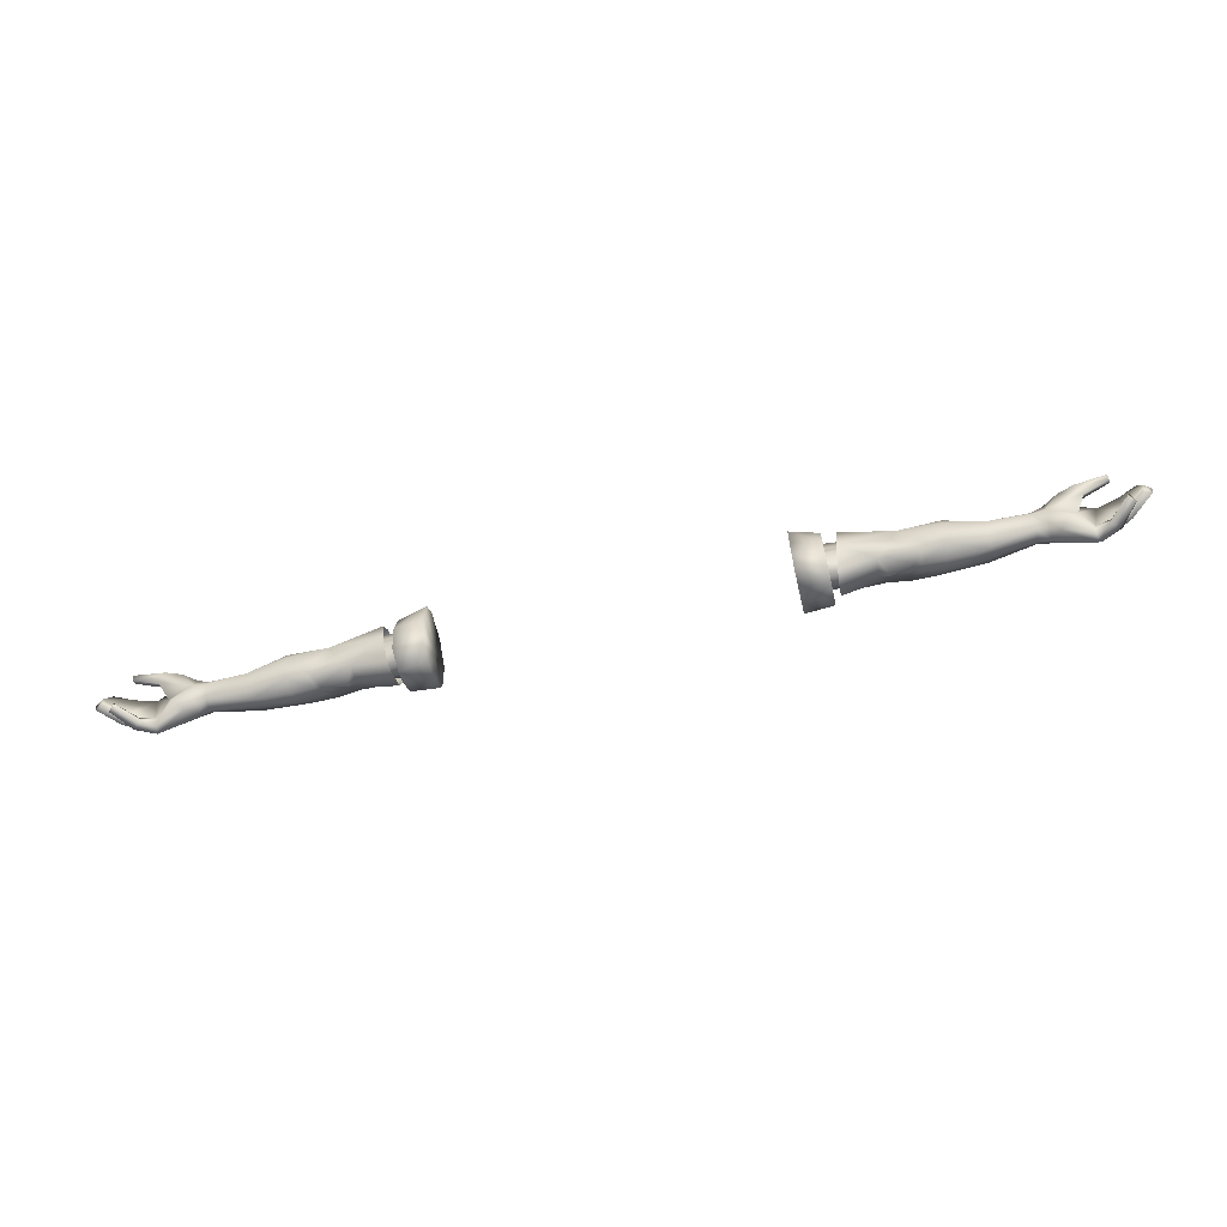
<metadata>
{"format":"obj","ext":"obj","renderer":"f3d","projection":"perspective","resolution":1024,"background":"white","views":[{"elev":-62.6,"azim":13.0,"up":"+Z"}]}
</metadata>
<code>
g mesh00
v -69.97 37.79 0.8738
v -69.97 34.37 0.8738
v -67.8 35.27 0.7539
v -67.8 35.27 0.7539
v -67.8 37.43 0.7539
v -69.97 37.79 0.8738
v -67.8 38.79 -1.32
v -69.97 39.03 -1.087
v -67.8 38.81 -2.857
v -69.97 39.03 -3.113
v -67.8 37.43 -4.874
v -69.97 37.79 -4.754
v -67.8 34.99 -4.874
v -69.99 34.82 -4.498
v -67.8 35.27 0.7539
v -69.97 34.37 0.8738
v -67.8 34.3 -0.6828
v -69.93 33.64 -1.973
v -67.8 33.83 -2.04
v -69.99 34.82 -4.498
v -67.8 34.99 -4.874
f 1 2 3
f 4 5 6
f 6 5 7
f 6 7 8
f 8 7 9
f 8 9 10
f 10 9 11
f 10 11 12
f 12 11 13
f 12 13 14
f 15 16 17
f 17 16 18
f 17 18 19
f 19 18 20
f 19 20 21
v -36.35 40.82 -1.971
v -43.55 40.48 -2.307
v -45.65 41.09 0.0782
v -60.19 36.19 -6.196
v -59.94 38.16 -5.609
v -53.03 38.66 -5.854
v -43.78 38.96 -4.111
v -47.47 39.41 -3.687
v -46.64 32.27 -1.365
v -53.83 32.25 -1.81
v -53.83 32.65 -3.932
v -60.5 34.57 0.1887
v -60.82 33.28 -2.474
v -53.83 32.65 -0.2029
v -53.83 32.25 -1.81
v -46.64 32.27 -1.365
v -47.49 37.58 1.924
v -46.4 34.44 1.361
v -42.69 35.18 1.86
v -37.39 31.66 1.24
v -37.47 33.74 3.64
v -45.23 33.22 0.05723
v -48.5 36.19 -6.434
v -44.2 33.94 -6.329
v -49.56 34.08 -5.909
v -45.02 32.66 -5.134
v -46.66 32.92 -4.444
v -45.47 32.88 -3.147
v -43.08 37.68 1.934
v -47.49 37.58 1.924
v -45.65 41.09 0.0782
v -47.75 40.29 1.672
v -53.69 36.65 1.695
v -53.36 39.64 1.329
v -60.32 38.47 0.06092
v -52.25 40.98 0.08982
v -59.98 39.98 -1.456
v -52.15 40.91 -2.572
v -59.98 39.96 -3.575
v -60.82 33.28 -2.474
v -53.83 32.65 -3.932
v -60.63 34.14 -4.914
v -53.83 33.78 -5.854
v -60.19 36.19 -6.196
v -53.52 36.26 -6.648
v -53.03 38.66 -5.854
v -49.25 36.3 -6.474
v -60.32 38.47 0.06092
v -60.4 36.36 0.5718
v -53.69 36.65 1.695
v -60.5 34.57 0.1887
v -53.86 34.17 1.386
v -53.83 32.65 -0.2029
v -45.23 33.22 0.05723
v -37.39 31.66 1.24
v -37.04 31.49 -2.87
v -47.28 37.72 -5.909
v -50.56 33.41 -5.614
v -47.92 32.6 -3.019
v -43.55 40.48 -2.307
v -43.78 38.96 -4.111
v -36.11 39.19 -6.098
v -42.68 36.92 -6.45
v -36.19 35.57 -8.296
v -42.68 33.85 -6.154
v -36.46 33.38 -7.941
v -37.04 31.49 -2.87
v -48.37 38.3 -5.604
v -47.44 38.23 -5.354
v -44.2 37.53 -6.129
v -42.68 36.92 -6.45
v -44.2 37.18 -6.594
v -42.68 33.85 -6.154
v -59.94 38.16 -5.609
v -59.98 39.96 -3.575
v -53.03 38.66 -5.854
v -52.15 40.91 -2.572
v -47.58 41.14 -2.079
v -52.25 40.98 0.08982
v -47.58 41.28 0.1147
v -53.36 39.64 1.329
v -47.75 40.29 1.672
v -53.69 36.65 1.695
v -47.49 37.58 1.924
v -46.4 34.44 1.361
v -42.69 35.18 1.86
v -37.47 33.74 3.64
v -43.08 37.68 1.934
v -37.12 37.67 3.472
v -45.65 41.09 0.0782
v -36.61 39.74 1.332
v -36.35 40.82 -1.971
v -53.52 36.26 -6.648
v -53.83 33.78 -5.854
v -47.58 41.14 -2.079
v -47.58 41.28 0.1147
f 22 23 24
f 25 26 27
f 23 28 29
f 30 31 32
f 33 34 35
f 35 34 36
f 35 36 37
f 38 39 40
f 41 42 43
f 44 45 46
f 46 45 47
f 46 47 48
f 48 47 49
f 40 50 51
f 51 50 52
f 51 52 53
f 54 55 56
f 56 55 57
f 56 57 58
f 58 57 59
f 58 59 60
f 31 61 62
f 62 61 63
f 62 63 64
f 64 63 65
f 64 65 66
f 66 65 67
f 66 67 68
f 69 70 71
f 71 70 72
f 71 72 73
f 73 72 74
f 73 74 75
f 75 74 37
f 75 37 76
f 76 37 77
f 78 44 68
f 68 44 46
f 68 46 79
f 79 46 48
f 79 48 80
f 80 48 49
f 81 22 82
f 82 22 83
f 82 83 84
f 84 83 85
f 84 85 86
f 86 85 87
f 86 87 88
f 89 29 90
f 90 29 28
f 90 28 91
f 91 28 92
f 91 92 93
f 93 92 94
f 95 96 97
f 97 96 98
f 97 98 99
f 99 98 100
f 99 100 101
f 101 100 102
f 101 102 103
f 103 102 104
f 103 104 105
f 105 104 73
f 105 73 106
f 106 73 75
f 106 75 107
f 107 75 108
f 107 108 109
f 109 108 110
f 109 110 111
f 111 110 112
f 111 112 113
f 114 68 115
f 115 68 79
f 115 79 32
f 32 79 80
f 32 80 30
f 30 80 49
f 30 49 88
f 88 49 47
f 88 47 94
f 94 47 45
f 94 45 93
f 93 45 44
f 93 44 91
f 91 44 78
f 91 78 90
f 90 78 68
f 90 68 89
f 89 68 67
f 89 67 29
f 29 67 116
f 29 116 23
f 23 116 117
f 23 117 24
v -60.19 36.19 -6.196
v -67.8 34.99 -4.874
v -67.8 37.43 -4.874
v -47.75 40.29 1.672
v -45.65 41.09 0.0782
v -47.58 41.28 0.1147
v -60.63 34.14 -4.914
v -60.82 33.28 -2.474
v -67.8 33.83 -2.04
v -67.8 33.83 -2.04
v -60.82 33.28 -2.474
v -67.8 34.3 -0.6828
v -60.5 34.57 0.1887
v -67.8 35.27 0.7539
v -60.4 36.36 0.5718
v -67.8 37.43 0.7539
v -60.32 38.47 0.06092
v -59.98 39.98 -1.456
v -67.8 38.79 -1.32
v -59.98 39.96 -3.575
v -67.8 38.81 -2.857
v -59.94 38.16 -5.609
v -67.8 37.43 -4.874
f 118 119 120
f 121 122 123
f 118 124 119
f 119 124 125
f 119 125 126
f 127 128 129
f 129 128 130
f 129 130 131
f 131 130 132
f 131 132 133
f 132 134 133
f 133 134 135
f 133 135 136
f 136 135 137
f 136 137 138
f 138 137 139
f 138 139 140
f 140 139 118
v 67.8 35.27 0.7539
v 69.97 34.37 0.8738
v 69.97 37.79 0.8738
v 69.99 34.82 -4.498
v 67.8 34.99 -4.874
v 69.97 37.79 -4.754
v 67.8 37.43 -4.874
v 69.97 39.03 -3.113
v 67.8 38.81 -2.857
v 69.97 39.03 -1.087
v 67.8 38.79 -1.32
v 69.97 37.79 0.8738
v 67.8 37.43 0.7539
v 67.8 35.27 0.7539
v 67.8 34.99 -4.874
v 69.99 34.82 -4.498
v 67.8 33.83 -2.04
v 69.93 33.64 -1.973
v 67.8 34.3 -0.6828
v 69.97 34.37 0.8738
v 67.8 35.27 0.7539
f 141 142 143
f 144 145 146
f 146 145 147
f 146 147 148
f 148 147 149
f 148 149 150
f 150 149 151
f 150 151 152
f 152 151 153
f 152 153 154
f 155 156 157
f 157 156 158
f 157 158 159
f 159 158 160
f 159 160 161
v 45.02 32.66 -5.134
v 46.66 32.92 -4.444
v 45.47 32.88 -3.147
v 47.49 37.58 1.924
v 42.69 35.18 1.86
v 46.4 34.44 1.361
v 46.64 32.27 -1.365
v 37.39 31.66 1.24
v 37.04 31.49 -2.87
v 47.92 32.6 -3.019
v 42.68 36.92 -6.45
v 44.2 37.18 -6.594
v 42.68 33.85 -6.154
v 53.03 38.66 -5.854
v 59.94 38.16 -5.609
v 60.19 36.19 -6.196
v 47.47 39.41 -3.687
v 43.78 38.96 -4.111
v 43.55 40.48 -2.307
v 53.83 32.65 -3.932
v 53.83 32.25 -1.81
v 46.64 32.27 -1.365
v 46.64 32.27 -1.365
v 53.83 32.25 -1.81
v 53.83 32.65 -0.2029
v 60.82 33.28 -2.474
v 60.5 34.57 0.1887
v 45.23 33.22 0.05723
v 37.47 33.74 3.64
v 49.56 34.08 -5.909
v 44.2 33.94 -6.329
v 48.5 36.19 -6.434
v 43.08 37.68 1.934
v 47.75 40.29 1.672
v 45.65 41.09 0.0782
v 59.98 39.96 -3.575
v 52.15 40.91 -2.572
v 59.98 39.98 -1.456
v 52.25 40.98 0.08982
v 60.32 38.47 0.06092
v 53.36 39.64 1.329
v 53.69 36.65 1.695
v 49.25 36.3 -6.474
v 53.03 38.66 -5.854
v 53.52 36.26 -6.648
v 53.83 33.78 -5.854
v 60.63 34.14 -4.914
v 60.82 33.28 -2.474
v 45.23 33.22 0.05723
v 53.83 32.65 -0.2029
v 53.86 34.17 1.386
v 53.69 36.65 1.695
v 60.4 36.36 0.5718
v 60.32 38.47 0.06092
v 50.56 33.41 -5.614
v 49.25 36.3 -6.474
v 47.28 37.72 -5.909
v 37.04 31.49 -2.87
v 36.46 33.38 -7.941
v 36.19 35.57 -8.296
v 42.68 36.92 -6.45
v 36.11 39.19 -6.098
v 36.35 40.82 -1.971
v 44.2 37.53 -6.129
v 47.44 38.23 -5.354
v 48.37 38.3 -5.604
v 36.61 39.74 1.332
v 37.12 37.67 3.472
v 53.86 34.17 1.386
v 53.69 36.65 1.695
v 53.36 39.64 1.329
v 47.58 41.28 0.1147
v 52.25 40.98 0.08982
v 47.58 41.14 -2.079
v 52.15 40.91 -2.572
v 59.98 39.96 -3.575
v 45.65 41.09 0.0782
v 47.58 41.28 0.1147
v 43.55 40.48 -2.307
v 47.58 41.14 -2.079
v 47.47 39.41 -3.687
v 53.03 38.66 -5.854
v 48.37 38.3 -5.604
v 49.25 36.3 -6.474
v 47.44 38.23 -5.354
v 47.28 37.72 -5.909
v 44.2 37.53 -6.129
v 48.5 36.19 -6.434
v 44.2 37.18 -6.594
v 44.2 33.94 -6.329
v 42.68 33.85 -6.154
v 45.02 32.66 -5.134
v 37.04 31.49 -2.87
v 45.47 32.88 -3.147
v 46.64 32.27 -1.365
v 47.92 32.6 -3.019
v 53.83 32.65 -3.932
v 50.56 33.41 -5.614
v 53.83 33.78 -5.854
v 53.52 36.26 -6.648
f 162 163 164
f 165 166 167
f 168 169 170
f 163 171 164
f 172 173 174
f 175 176 177
f 178 179 180
f 181 182 183
f 184 185 186
f 186 185 187
f 186 187 188
f 189 190 169
f 163 162 191
f 191 162 192
f 191 192 193
f 166 165 194
f 194 165 195
f 194 195 196
f 197 198 199
f 199 198 200
f 199 200 201
f 201 200 202
f 201 202 203
f 204 205 206
f 206 205 177
f 206 177 207
f 207 177 208
f 207 208 181
f 181 208 209
f 181 209 182
f 169 168 210
f 210 168 211
f 210 211 212
f 212 211 188
f 212 188 213
f 213 188 214
f 213 214 215
f 171 163 216
f 216 163 191
f 216 191 217
f 217 191 193
f 217 193 218
f 219 220 174
f 174 220 221
f 174 221 222
f 222 221 223
f 222 223 179
f 179 223 224
f 179 224 180
f 180 224 196
f 173 172 225
f 225 172 179
f 225 179 226
f 226 179 178
f 226 178 227
f 224 228 196
f 196 228 229
f 196 229 194
f 194 229 190
f 194 190 166
f 166 190 189
f 166 189 167
f 167 189 230
f 167 230 165
f 165 230 231
f 165 231 195
f 195 231 232
f 195 232 233
f 233 232 234
f 233 234 235
f 235 234 236
f 235 236 175
f 175 236 237
f 175 237 176
f 238 239 240
f 240 239 241
f 240 241 242
f 242 241 243
f 242 243 244
f 244 243 245
f 244 245 246
f 246 245 247
f 246 247 248
f 248 247 249
f 248 249 250
f 250 249 251
f 250 251 252
f 252 251 253
f 252 253 254
f 254 253 255
f 254 255 256
f 256 255 257
f 256 257 258
f 258 257 259
f 258 259 260
f 260 259 245
f 260 245 261
v 59.94 38.16 -5.609
v 67.8 37.43 -4.874
v 60.19 36.19 -6.196
v 47.58 41.28 0.1147
v 45.65 41.09 0.0782
v 47.75 40.29 1.672
v 67.8 33.83 -2.04
v 60.82 33.28 -2.474
v 67.8 34.99 -4.874
v 60.63 34.14 -4.914
v 67.8 37.43 -4.874
v 67.8 37.43 0.7539
v 60.4 36.36 0.5718
v 67.8 35.27 0.7539
v 60.5 34.57 0.1887
v 67.8 34.3 -0.6828
v 60.82 33.28 -2.474
v 67.8 33.83 -2.04
v 67.8 38.81 -2.857
v 59.98 39.96 -3.575
v 67.8 38.79 -1.32
v 59.98 39.98 -1.456
v 60.32 38.47 0.06092
f 262 263 264
f 265 266 267
f 268 269 270
f 269 271 270
f 270 271 264
f 270 264 272
f 273 274 275
f 275 274 276
f 275 276 277
f 277 276 278
f 277 278 279
f 263 262 280
f 280 262 281
f 280 281 282
f 282 281 283
f 282 283 273
f 273 283 284
f 273 284 274
v -76.65 36.84 -6.047
v -71.52 35.61 -5.995
v -73.06 34.01 -4.715
v -75.79 35.88 3.115
v -81.06 33 2.723
v -81.11 33.96 3.441
v -80.98 32.35 3.402
v -78.47 40.81 -2.146
v -69.97 39.03 -1.087
v -69.97 39.03 -3.113
v -76.97 38.87 -6.337
v -83.56 33.46 -5.681
v -83.28 33.05 -6.517
v -82.56 32.24 -5.329
v -82.11 32.06 -6.228
v -85.48 33.02 -1.611
v -84.76 34.5 1.588
v -85.71 35.19 1.015
v -85.48 33.02 -1.611
v -84.85 32.87 -3.731
v -81.71 35.51 -4.216
v -82.56 32.24 -5.329
v -82.11 32.06 -6.228
v -79.42 36.08 -4.869
v -78.98 35.9 -6.228
v -77.1 37.02 -4.129
v -76.65 36.84 -6.047
v -76.01 36.73 2.901
v -75.11 35.82 -0.9633
v -78.44 37.57 2.688
v -78.98 35.9 -6.228
v -80.14 36.9 -6.517
v -77.72 39.84 -4.481
v -80.89 37.86 -5.221
v -77.1 37.02 -4.129
v -77.72 39.84 -4.481
v -79.42 36.08 -4.869
v -82.56 32.24 -5.329
v -72.69 33.4 2.345
v -75.95 34.68 4.539
v -75.51 32.77 2.974
v -81.03 33.44 4.368
v -80.98 32.35 3.402
v -86.26 33.62 -3.962
v -82.79 36.92 -4.48
v -84.85 32.87 -3.731
v -81.71 35.51 -4.216
v -76.01 36.73 2.901
v -75.79 35.88 3.115
v -73.43 37.22 3.943
v -83.13 37.69 1.574
v -84.76 34.5 1.588
v -74.49 38.45 3.127
v -77.77 39.69 2.311
v -78.44 37.57 2.688
v -82.07 36.26 2.296
v -82.11 32.06 -6.228
v -83.1 38.18 -2.133
v -86.68 33.74 -2.014
v -76.71 33.85 1.589
v -69.93 33.64 -1.973
v -73.06 34.01 -4.715
v -69.99 34.82 -4.498
v -84.76 34.5 1.588
v -82.07 36.26 2.296
v -69.97 37.79 -4.754
v -69.99 34.82 -4.498
v -75.51 32.77 2.974
v -72.69 33.4 2.345
v -69.97 34.37 0.8738
v -81.11 33.96 3.441
v -69.97 34.37 0.8738
v -69.97 37.79 0.8738
v -84.85 32.87 -3.731
f 285 286 287
f 288 289 290
f 289 291 290
f 292 293 294
f 286 285 295
f 296 297 298
f 298 297 299
f 300 301 302
f 303 304 305
f 306 307 308
f 308 307 309
f 308 309 310
f 310 309 311
f 288 312 313
f 313 312 314
f 285 315 295
f 295 315 316
f 295 316 317
f 317 316 318
f 319 320 321
f 321 320 318
f 321 318 322
f 323 324 325
f 325 324 326
f 325 326 327
f 328 329 330
f 330 329 331
f 332 333 334
f 335 302 336
f 334 337 332
f 332 337 338
f 332 338 339
f 339 338 335
f 339 335 340
f 340 335 336
f 315 341 316
f 316 341 297
f 316 297 318
f 318 297 296
f 318 296 322
f 319 331 317
f 317 331 329
f 317 329 342
f 342 329 328
f 342 328 343
f 289 288 344
f 344 288 313
f 344 313 345
f 345 313 346
f 345 346 347
f 348 303 349
f 349 303 305
f 349 305 314
f 314 305 310
f 314 310 313
f 313 310 311
f 313 311 346
f 342 292 317
f 317 292 294
f 317 294 295
f 295 294 350
f 295 350 286
f 286 350 351
f 286 351 287
f 291 289 352
f 352 289 344
f 352 344 353
f 353 344 345
f 353 345 354
f 323 334 324
f 324 334 333
f 324 333 326
f 326 333 355
f 326 355 327
f 323 356 334
f 334 356 357
f 334 357 337
f 337 357 293
f 337 293 338
f 338 293 292
f 338 292 335
f 335 292 342
f 335 342 302
f 302 342 343
f 302 343 300
f 300 343 328
f 300 328 358
v 78.98 35.9 -6.228
v 77.1 37.02 -4.129
v 76.65 36.84 -6.047
v 80.14 36.9 -6.517
v 77.72 39.84 -4.481
v 80.89 37.86 -5.221
v 83.13 37.69 1.574
v 82.07 36.26 2.296
v 84.76 34.5 1.588
v 75.11 35.82 -0.9633
v 69.97 39.03 -3.113
v 69.97 39.03 -1.087
v 78.47 40.81 -2.146
v 69.93 33.64 -1.973
v 69.99 34.82 -4.498
v 73.06 34.01 -4.715
v 69.97 34.37 0.8738
v 72.69 33.4 2.345
v 76.97 38.87 -6.337
v 76.65 36.84 -6.047
v 71.52 35.61 -5.995
v 73.06 34.01 -4.715
v 80.98 32.35 3.402
v 81.06 33 2.723
v 81.11 33.96 3.441
v 75.79 35.88 3.115
v 82.56 32.24 -5.329
v 82.11 32.06 -6.228
v 83.56 33.46 -5.681
v 83.28 33.05 -6.517
v 85.71 35.19 1.015
v 84.76 34.5 1.588
v 85.48 33.02 -1.611
v 81.71 35.51 -4.216
v 84.85 32.87 -3.731
v 85.48 33.02 -1.611
v 79.42 36.08 -4.869
v 82.11 32.06 -6.228
v 82.56 32.24 -5.329
v 78.98 35.9 -6.228
v 82.56 32.24 -5.329
v 79.42 36.08 -4.869
v 77.72 39.84 -4.481
v 77.1 37.02 -4.129
v 80.98 32.35 3.402
v 81.03 33.44 4.368
v 75.51 32.77 2.974
v 75.95 34.68 4.539
v 72.69 33.4 2.345
v 86.26 33.62 -3.962
v 84.85 32.87 -3.731
v 82.79 36.92 -4.48
v 81.71 35.51 -4.216
v 73.43 37.22 3.943
v 75.79 35.88 3.115
v 76.01 36.73 2.901
v 78.44 37.57 2.688
v 77.77 39.69 2.311
v 74.49 38.45 3.127
v 82.11 32.06 -6.228
v 86.68 33.74 -2.014
v 83.1 38.18 -2.133
v 78.44 37.57 2.688
v 82.07 36.26 2.296
v 84.76 34.5 1.588
v 75.51 32.77 2.974
v 76.71 33.85 1.589
v 69.99 34.82 -4.498
v 69.97 37.79 -4.754
v 76.01 36.73 2.901
v 81.11 33.96 3.441
v 84.85 32.87 -3.731
v 69.97 37.79 0.8738
v 69.97 34.37 0.8738
f 359 360 361
f 362 363 364
f 365 366 367
f 360 368 361
f 369 370 371
f 372 373 374
f 375 372 376
f 377 378 379
f 379 378 380
f 381 382 383
f 383 382 384
f 385 386 387
f 387 386 388
f 389 390 391
f 392 393 394
f 360 359 395
f 395 359 396
f 395 396 397
f 363 362 377
f 377 362 398
f 377 398 378
f 399 364 400
f 400 364 401
f 400 401 402
f 403 404 405
f 405 404 406
f 405 406 407
f 408 409 410
f 410 409 411
f 412 413 414
f 367 389 365
f 366 365 415
f 415 365 416
f 415 416 414
f 414 416 417
f 414 417 412
f 399 387 364
f 364 387 388
f 364 388 362
f 362 388 418
f 362 418 398
f 419 408 420
f 420 408 410
f 420 410 363
f 363 410 411
f 363 411 402
f 368 360 421
f 421 360 392
f 421 392 422
f 422 392 394
f 422 394 423
f 424 376 425
f 425 376 372
f 425 372 368
f 368 372 374
f 368 374 361
f 380 426 379
f 379 426 427
f 379 427 377
f 377 427 369
f 377 369 363
f 363 369 371
f 363 371 420
f 381 424 382
f 382 424 425
f 382 425 384
f 384 425 368
f 384 368 428
f 428 368 421
f 403 429 404
f 404 429 413
f 404 413 406
f 406 413 412
f 406 412 407
f 430 408 391
f 391 408 419
f 391 419 389
f 389 419 420
f 389 420 365
f 365 420 371
f 365 371 416
f 416 371 370
f 416 370 417
f 417 370 431
f 417 431 412
f 412 431 432
f 412 432 407
v -30.72 32.83 -2.46
v -40.68 32.9 -1.899
v -30.9 31.95 -4.997
v -39.6 34.25 -5.901
v -40.04 39.79 -1.007
v -40.37 39.28 0.8593
v -30.9 39.43 -0.58
v -30.9 37.25 3.114
v -40.37 39.28 0.8593
v -40.6 37.67 1.985
v -41.06 34.87 1.41
v -30.9 33.69 3.114
v -40.59 33.39 0.6171
v -30.9 32.79 -0.393
v -40.68 32.9 -1.899
v -30.72 32.83 -2.46
f 433 434 435
f 435 434 436
f 437 438 439
f 439 438 440
f 441 442 440
f 440 442 443
f 440 443 444
f 444 443 445
f 444 445 446
f 446 445 447
f 446 447 448
v -39.47 37.49 -5.901
v -30.9 36.93 -6.594
v -39.41 35.45 -6.581
v -30.72 40.23 -2.158
v -40.04 39.79 -1.007
v -30.9 39.43 -0.58
v -39.47 39.18 -2.985
v -30.9 31.95 -4.997
v -39.6 34.25 -5.901
v -30.9 32.75 -6.594
v -30.9 34.53 -7.55
v -30.9 39.34 -3.977
f 449 450 451
f 452 453 454
f 450 449 455
f 456 457 458
f 458 457 451
f 458 451 459
f 459 451 450
f 453 452 455
f 455 452 460
f 455 460 450
v 40.37 39.28 0.8593
v 30.9 39.43 -0.58
v 30.9 37.25 3.114
v 30.72 32.83 -2.46
v 30.9 31.95 -4.997
v 40.68 32.9 -1.899
v 39.6 34.25 -5.901
v 30.9 39.43 -0.58
v 40.37 39.28 0.8593
v 40.04 39.79 -1.007
v 30.72 32.83 -2.46
v 40.68 32.9 -1.899
v 30.9 32.79 -0.393
v 40.59 33.39 0.6171
v 30.9 33.69 3.114
v 41.06 34.87 1.41
v 40.6 37.67 1.985
v 40.37 39.28 0.8593
f 461 462 463
f 464 465 466
f 466 465 467
f 468 469 470
f 471 472 473
f 473 472 474
f 473 474 475
f 475 474 476
f 475 476 463
f 463 476 477
f 463 477 478
v 39.41 35.45 -6.581
v 30.9 34.53 -7.55
v 30.9 36.93 -6.594
v 39.47 39.18 -2.985
v 39.47 37.49 -5.901
v 30.9 32.75 -6.594
v 39.6 34.25 -5.901
v 30.9 31.95 -4.997
v 30.9 39.34 -3.977
v 30.72 40.23 -2.158
v 40.04 39.79 -1.007
v 30.9 39.43 -0.58
f 479 480 481
f 482 483 481
f 481 483 479
f 480 479 484
f 484 479 485
f 484 485 486
f 481 487 482
f 482 487 488
f 482 488 489
f 489 488 490
v 29.86 37.85 4.707
v 34.95 41.69 0.9044
v 29.86 41.28 1.775
v 29.86 36.02 -2.058
v 29.86 29.91 -2.489
v 29.86 30.31 2.394
v 29.86 32.85 4.707
v 29.86 36.02 -2.058
v 29.86 37.83 -8.374
v 29.86 36.02 -2.058
v 29.86 41.37 -5.475
v 34.94 35.94 -1.659
v 34.96 31.4 1.646
v 34.99 30.53 -2.816
v 35.03 37.94 -7.792
v 35.03 41.38 -4.722
v 34.94 35.94 -1.659
v 34.94 35.94 -1.659
v 34.92 33.6 4.254
v 34.92 37.56 4.254
v 34.94 35.94 -1.659
v 29.86 29.91 -2.489
v 29.86 30.51 -5.609
v 34.99 30.53 -2.816
v 35.03 31.44 -7.792
v 34.94 35.94 -1.659
v 34.94 35.94 -1.659
v 29.86 36.02 -2.058
v 29.86 34.23 -9.284
v 29.86 36.02 -2.058
v 35.03 35.3 -8.702
v 29.86 31.7 -8.374
v 29.86 36.02 -2.058
v 34.94 35.94 -1.659
v 29.86 42.26 -2.118
v 29.86 36.02 -2.058
v 34.94 35.94 -1.659
v 29.86 36.02 -2.058
v 29.86 36.02 -2.058
f 491 492 493
f 494 495 496
f 496 497 498
f 499 500 501
f 502 503 504
f 505 506 507
f 508 509 503
f 510 509 511
f 512 513 514
f 514 513 515
f 514 515 516
f 517 515 505
f 497 491 518
f 519 520 499
f 499 521 519
f 519 521 522
f 519 522 523
f 524 506 492
f 492 506 525
f 492 525 493
f 493 525 526
f 493 526 491
f 527 492 510
f 510 492 491
f 510 491 509
f 509 491 497
f 509 497 503
f 503 497 496
f 503 496 504
f 504 496 495
f 512 528 513
f 513 528 522
f 513 522 515
f 515 522 521
f 515 521 505
f 505 521 499
f 505 499 506
f 506 499 501
f 506 501 525
f 525 501 529
v -29.86 30.51 -5.609
v -29.86 36.02 -2.058
v -29.86 29.91 -2.489
v -29.86 30.31 2.394
v -34.99 30.53 -2.816
v -29.86 29.91 -2.489
v -29.86 41.28 1.775
v -34.95 41.69 0.9044
v -29.86 37.85 4.707
v -29.86 31.7 -8.374
v -29.86 34.23 -9.284
v -29.86 36.02 -2.058
v -29.86 36.02 -2.058
v -29.86 36.02 -2.058
v -29.86 32.85 4.707
v -29.86 41.37 -5.475
v -29.86 36.02 -2.058
v -29.86 37.83 -8.374
v -34.96 31.4 1.646
v -34.94 35.94 -1.659
v -34.94 35.94 -1.659
v -35.03 31.44 -7.792
v -34.99 30.53 -2.816
v -34.94 35.94 -1.659
v -35.03 41.38 -4.722
v -35.03 37.94 -7.792
v -34.92 33.6 4.254
v -34.94 35.94 -1.659
v -34.94 35.94 -1.659
v -34.92 37.56 4.254
v -29.86 36.02 -2.058
v -29.86 36.02 -2.058
v -29.86 42.26 -2.118
v -34.94 35.94 -1.659
v -34.94 35.94 -1.659
v -35.03 35.3 -8.702
v -29.86 36.02 -2.058
v -29.86 36.02 -2.058
v -34.94 35.94 -1.659
f 530 531 532
f 533 534 535
f 536 537 538
f 539 540 541
f 531 530 539
f 533 535 542
f 543 544 533
f 545 546 547
f 534 548 549
f 550 551 552
f 553 554 555
f 548 556 557
f 558 556 559
f 560 538 544
f 538 561 536
f 536 561 562
f 536 562 537
f 537 562 554
f 537 554 563
f 551 564 565
f 565 564 555
f 565 555 547
f 547 555 554
f 547 554 545
f 545 554 562
f 545 562 566
f 532 552 530
f 530 552 551
f 530 551 539
f 539 551 565
f 539 565 540
f 540 565 547
f 540 547 567
f 534 533 548
f 548 533 544
f 548 544 556
f 556 544 538
f 556 538 559
f 559 538 537
f 559 537 568

</code>
